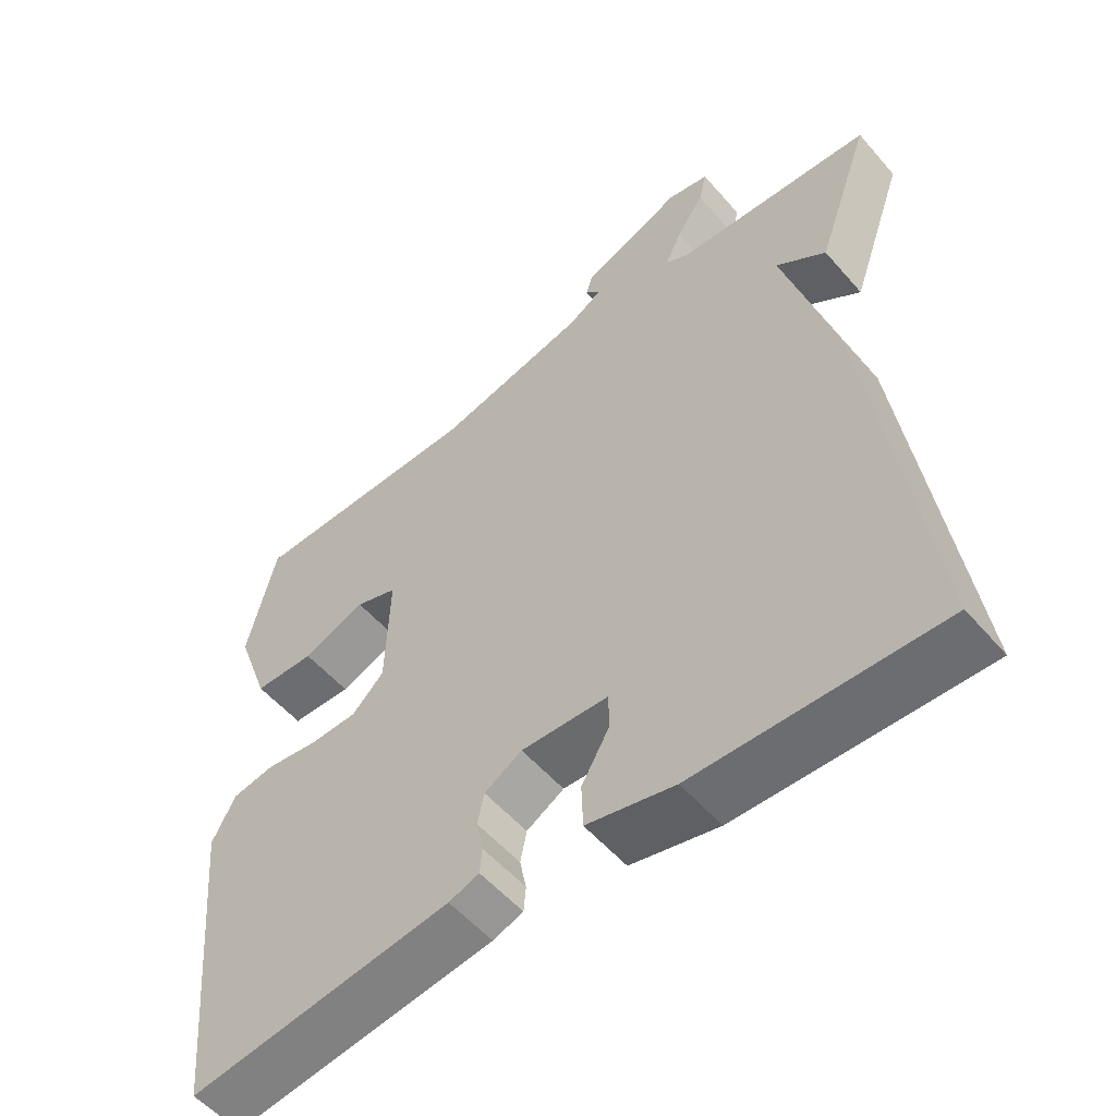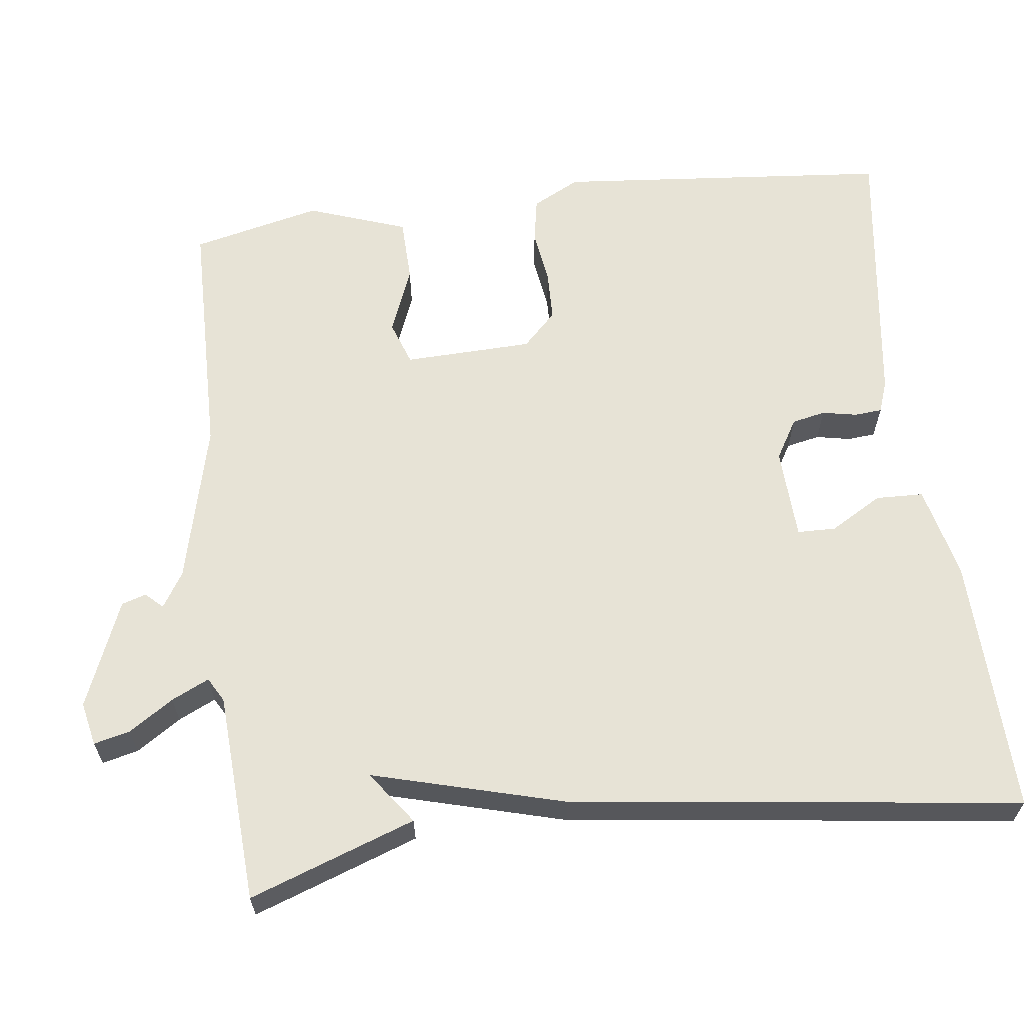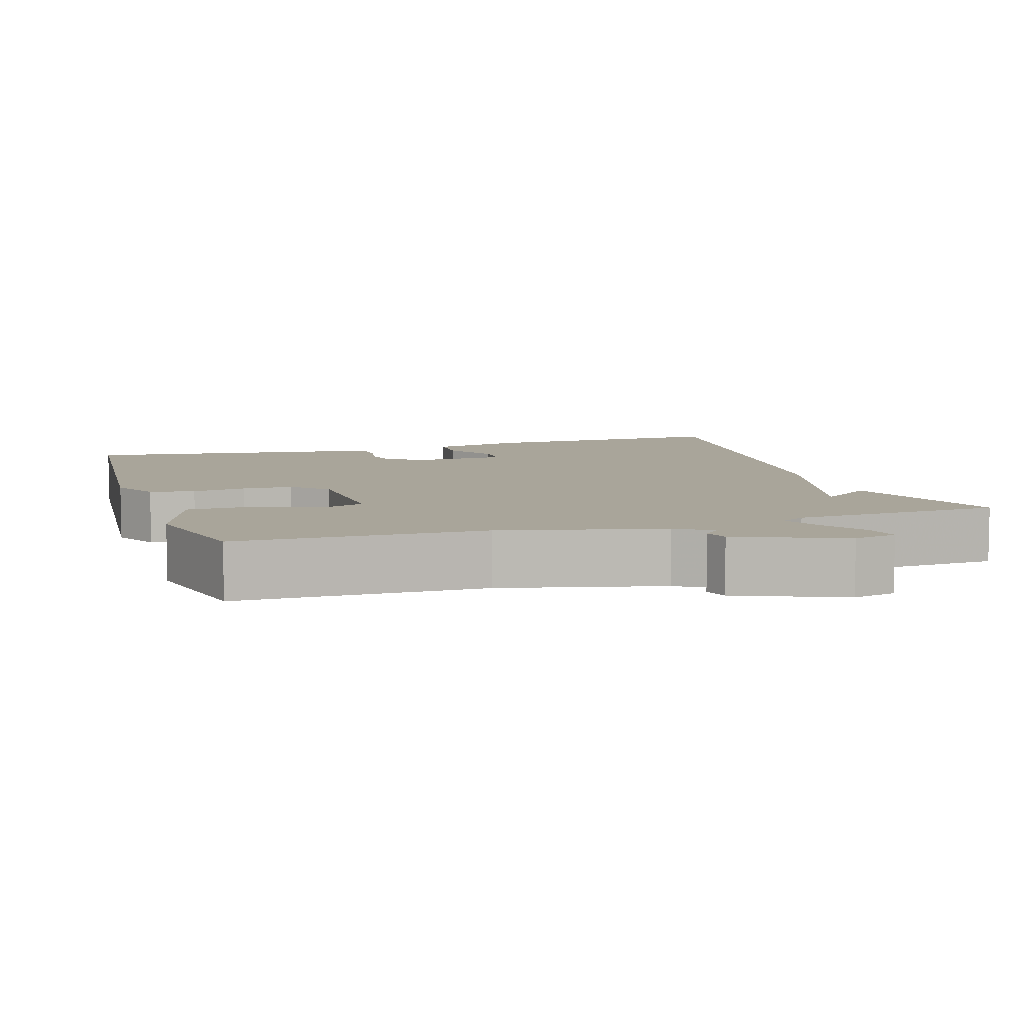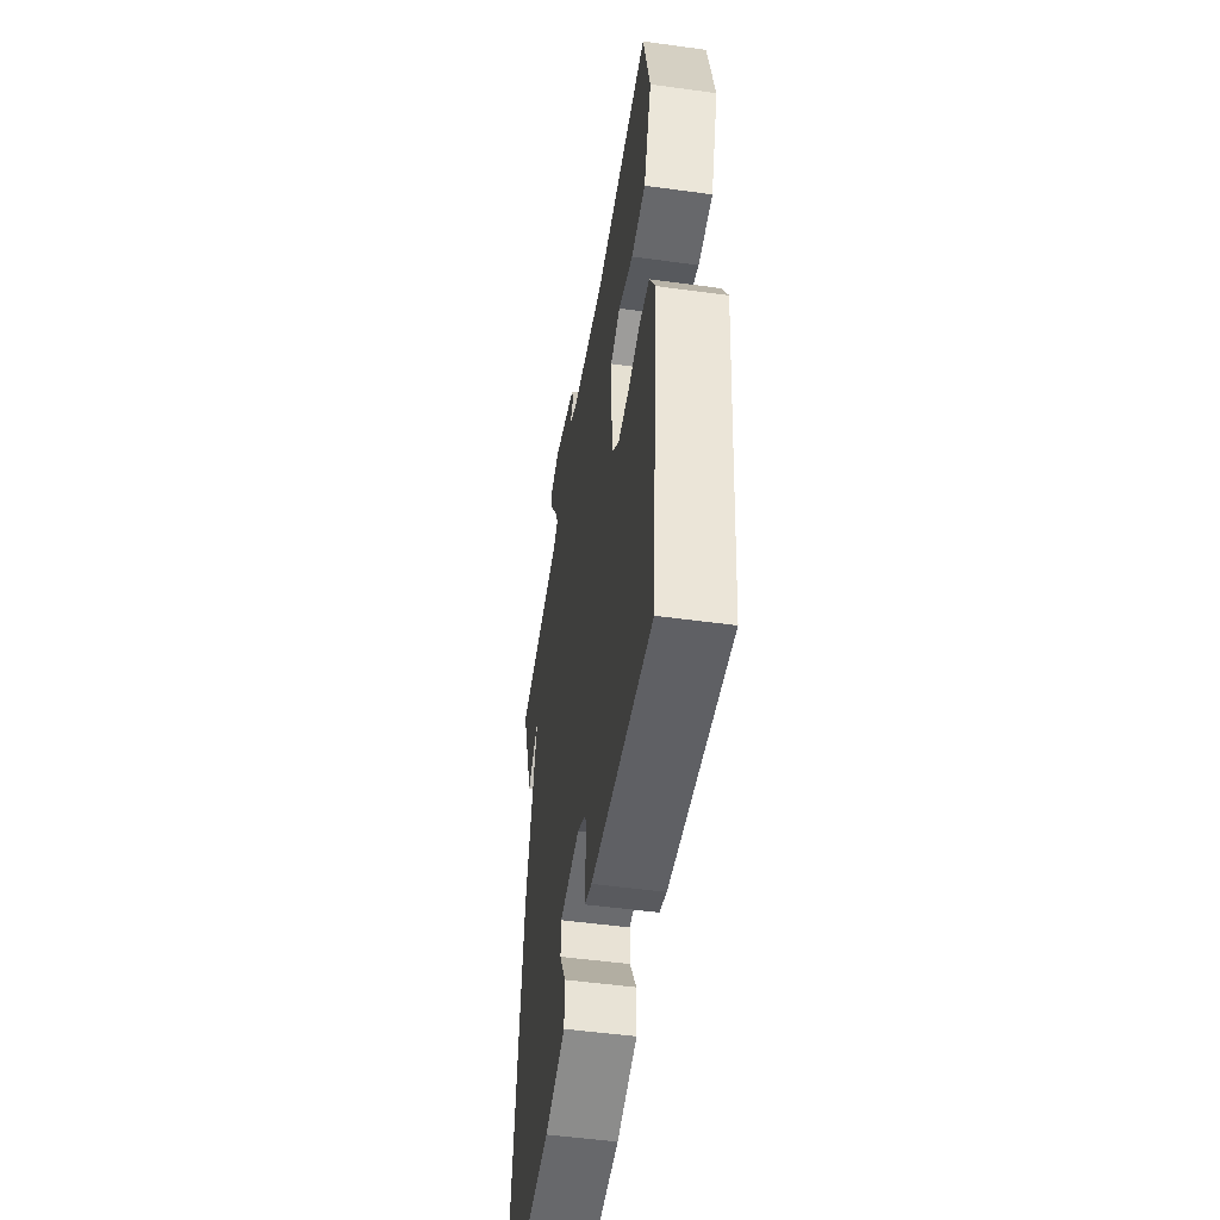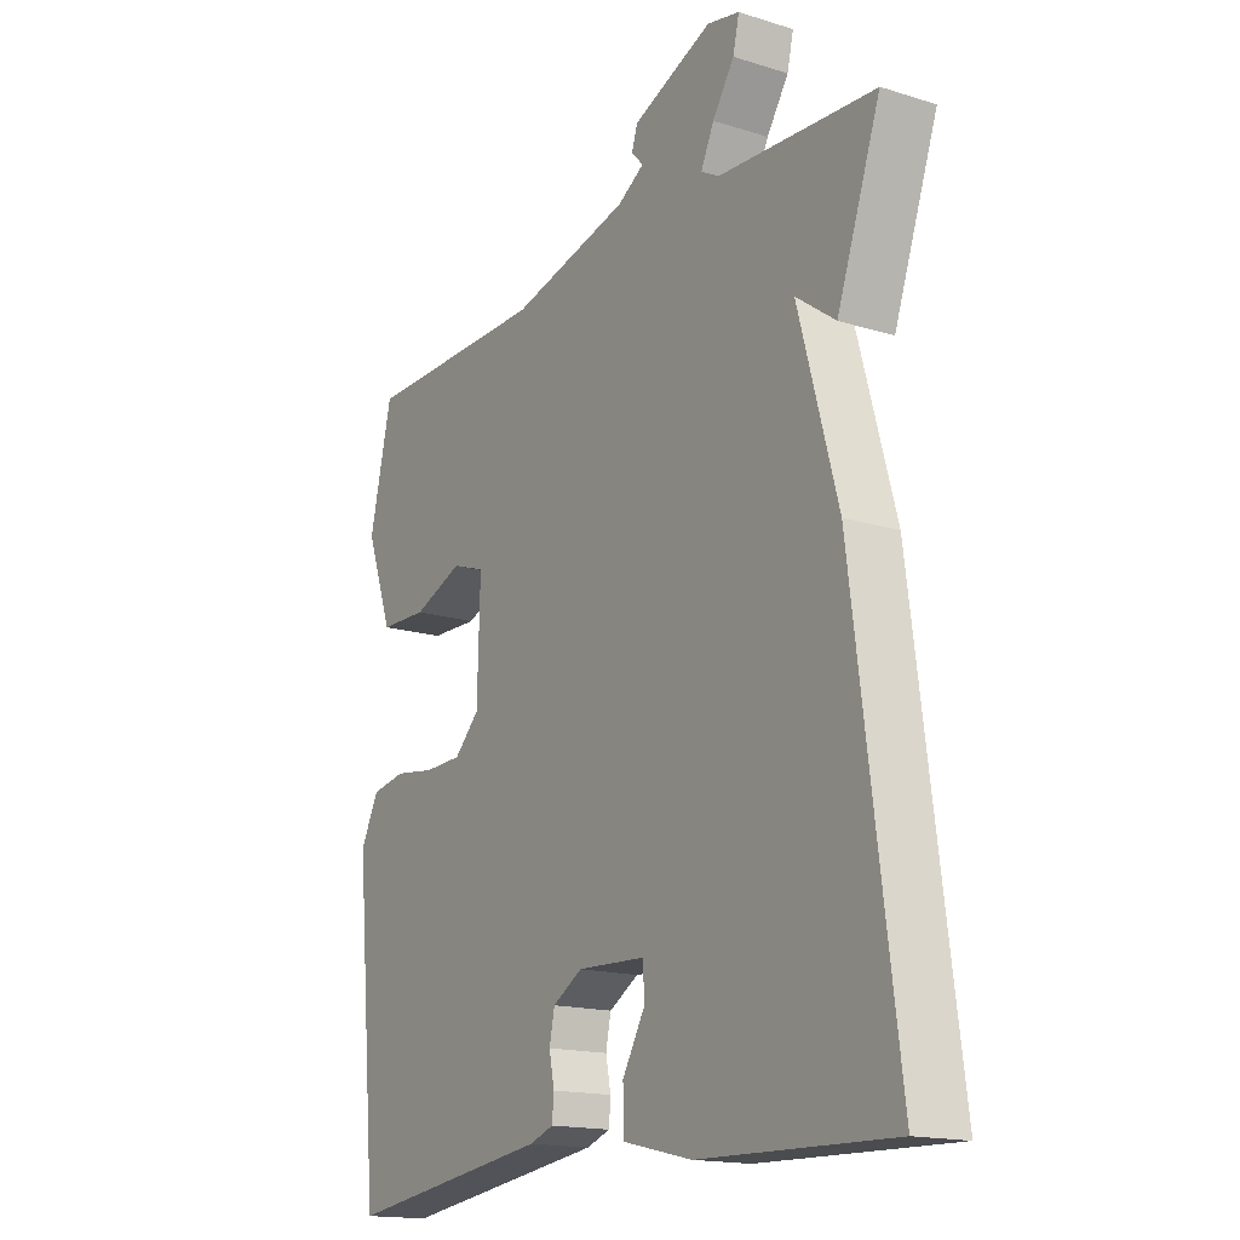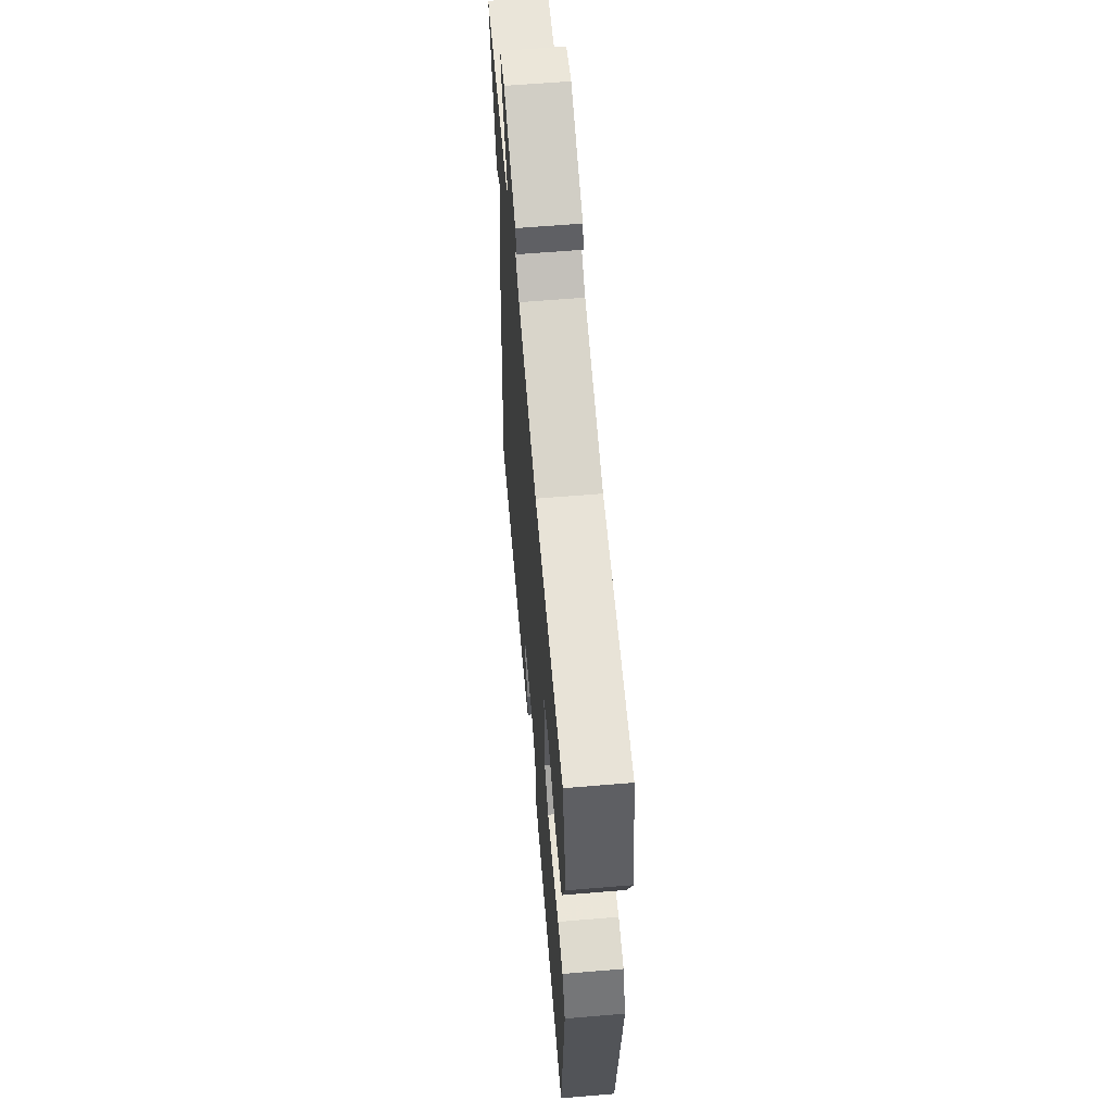
<metadata>
{"format":"obj","ext":"obj","renderer":"f3d","projection":"perspective","resolution":1024,"background":"white","views":[{"elev":-55.0,"azim":40.1,"up":"+Z"},{"elev":62.7,"azim":82.7,"up":"+Y"},{"elev":7.5,"azim":-17.8,"up":"+Y"},{"elev":-51.0,"azim":-98.5,"up":"+Z"},{"elev":-16.4,"azim":57.5,"up":"+Z"},{"elev":60.9,"azim":-94.9,"up":"+Z"}]}
</metadata>
<code>
v 0.5 0.07 0.5
v 0.424 0.07 0.284
v 0.355 0.07 0.334
v 0.424 0.07 0.084
v 0.5 0.07 -0.5
v 0.163 0.07 -0.492
v 0.042 0.07 -0.464
v 0.04 0.07 -0.402
v 0.079 0.07 -0.334
v 0.078 0.07 -0.284
v -0.042 0.07 -0.279
v -0.094 0.07 -0.31
v -0.103 0.07 -0.354
v -0.094 0.07 -0.399
v -0.097 0.07 -0.435
v -0.139 0.07 -0.45
v -0.5 0.07 -0.5
v -0.541 0.07 -0.062
v -0.509 0.07 0
v -0.45 0.07 0.011
v -0.379 0.07 0.001
v -0.313 0.07 0.003
v -0.269 0.07 0.047
v -0.264 0.07 0.215
v -0.322 0.07 0.235
v -0.409 0.07 0.2
v -0.493 0.07 0.202
v -0.539 0.07 0.331
v -0.5 0.07 0.5
v -0.176 0.07 0.506
v 0.034 0.07 0.558
v 0.08 0.07 0.587
v 0.059 0.07 0.609
v 0.069 0.07 0.641
v 0.209 0.07 0.699
v 0.266 0.07 0.687
v 0.255 0.07 0.64
v 0.217 0.07 0.582
v 0.194 0.07 0.533
v 0.226 0.07 0.515
v 0.5 0 0.5
v 0.424 0 0.284
v 0.355 0 0.334
v 0.424 0 0.084
v 0.5 0 -0.5
v 0.163 0 -0.492
v 0.042 0 -0.464
v 0.04 0 -0.402
v 0.079 0 -0.334
v 0.078 0 -0.284
v -0.042 0 -0.279
v -0.094 0 -0.31
v -0.103 0 -0.354
v -0.094 0 -0.399
v -0.097 0 -0.435
v -0.139 0 -0.45
v -0.5 0 -0.5
v -0.541 0 -0.062
v -0.509 0 0
v -0.45 0 0.011
v -0.379 0 0.001
v -0.313 0 0.003
v -0.269 0 0.047
v -0.264 0 0.215
v -0.322 0 0.235
v -0.409 0 0.2
v -0.493 0 0.202
v -0.539 0 0.331
v -0.5 0 0.5
v -0.176 0 0.506
v 0.034 0 0.558
v 0.08 0 0.587
v 0.059 0 0.609
v 0.069 0 0.641
v 0.209 0 0.699
v 0.266 0 0.687
v 0.255 0 0.64
v 0.217 0 0.582
v 0.194 0 0.533
v 0.226 0 0.515
f 36 37 38
f 35 36 38
f 34 35 38
f 33 34 38
f 32 33 38
f 31 32 38 39
f 30 31 39 40
f 28 29 30
f 27 28 30
f 26 27 30
f 25 26 30
f 30 40 1
f 25 30 1
f 24 25 1
f 19 20 21
f 18 19 21
f 17 18 21
f 16 17 21
f 15 16 21
f 14 15 21
f 13 14 21
f 12 13 21 22
f 11 12 22 23
f 7 8 9
f 6 7 9
f 5 6 9
f 4 5 9
f 3 4 9 10
f 1 2 3
f 23 24 1 3
f 3 10 11 23
f 78 77 76
f 78 76 75
f 78 75 74
f 78 74 73
f 78 73 72
f 79 78 72 71
f 80 79 71 70
f 70 69 68
f 70 68 67
f 70 67 66
f 70 66 65
f 41 80 70
f 41 70 65
f 41 65 64
f 61 60 59
f 61 59 58
f 61 58 57
f 61 57 56
f 61 56 55
f 61 55 54
f 61 54 53
f 62 61 53 52
f 63 62 52 51
f 49 48 47
f 49 47 46
f 49 46 45
f 49 45 44
f 50 49 44 43
f 43 42 41
f 43 41 64 63
f 63 51 50 43
f 1 41 42 2
f 2 42 43 3
f 3 43 44 4
f 4 44 45 5
f 5 45 46 6
f 6 46 47 7
f 7 47 48 8
f 8 48 49 9
f 9 49 50 10
f 10 50 51 11
f 11 51 52 12
f 12 52 53 13
f 13 53 54 14
f 14 54 55 15
f 15 55 56 16
f 16 56 57 17
f 17 57 58 18
f 18 58 59 19
f 19 59 60 20
f 20 60 61 21
f 21 61 62 22
f 22 62 63 23
f 23 63 64 24
f 24 64 65 25
f 25 65 66 26
f 26 66 67 27
f 27 67 68 28
f 28 68 69 29
f 29 69 70 30
f 30 70 71 31
f 31 71 72 32
f 32 72 73 33
f 33 73 74 34
f 34 74 75 35
f 35 75 76 36
f 36 76 77 37
f 37 77 78 38
f 38 78 79 39
f 39 79 80 40
f 40 80 41 1

</code>
